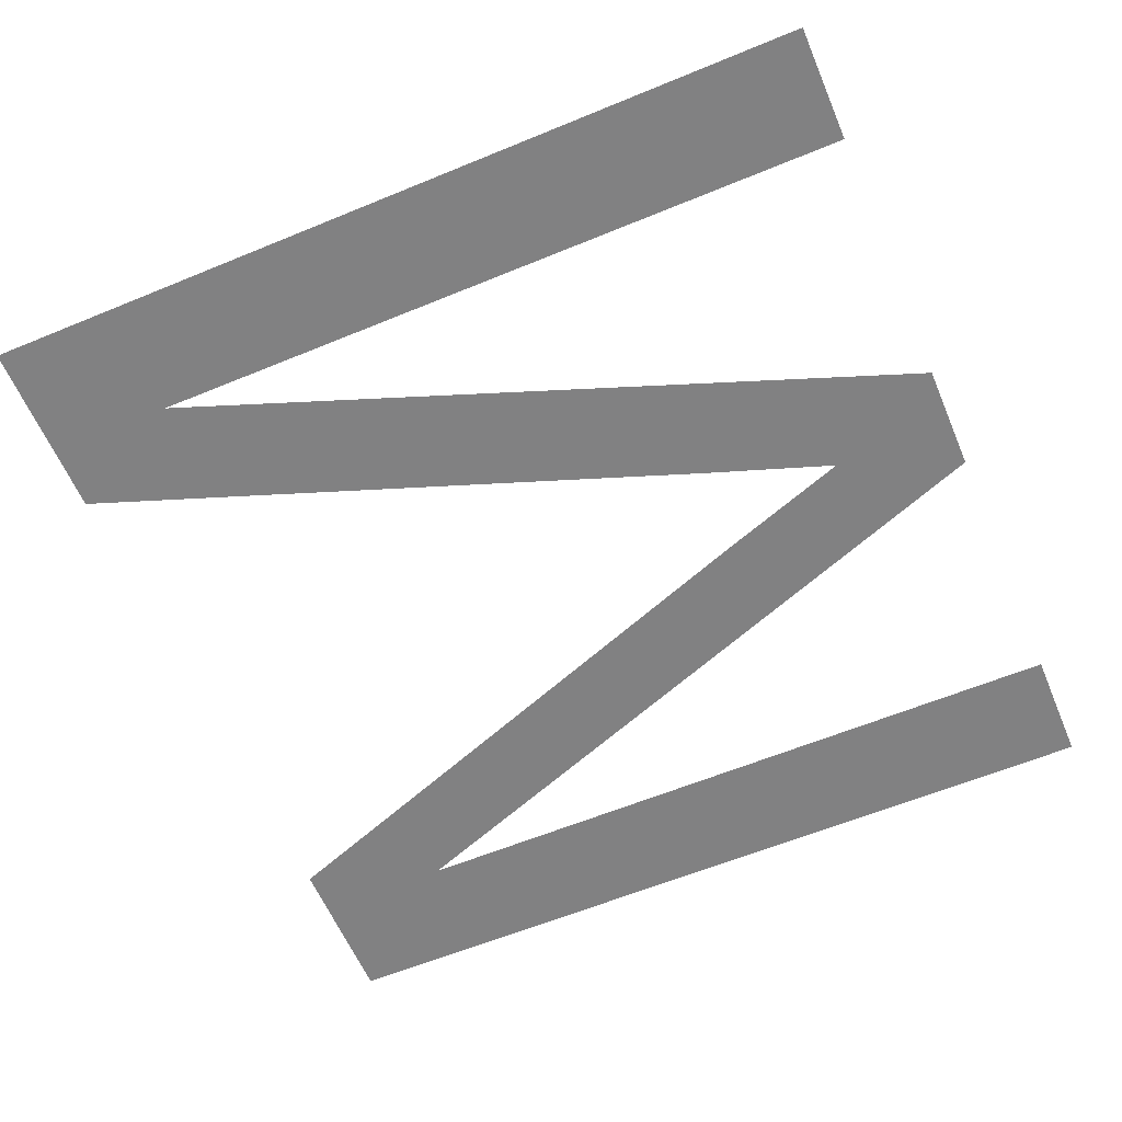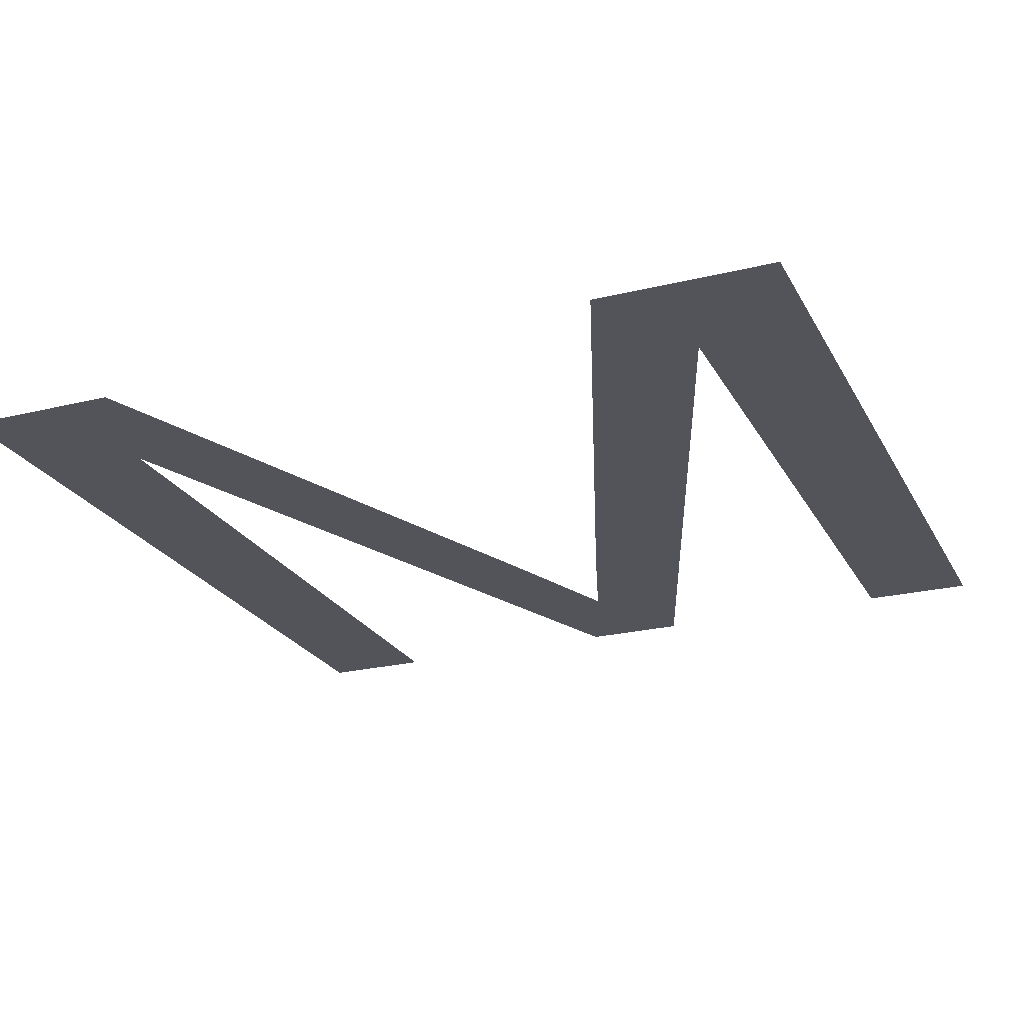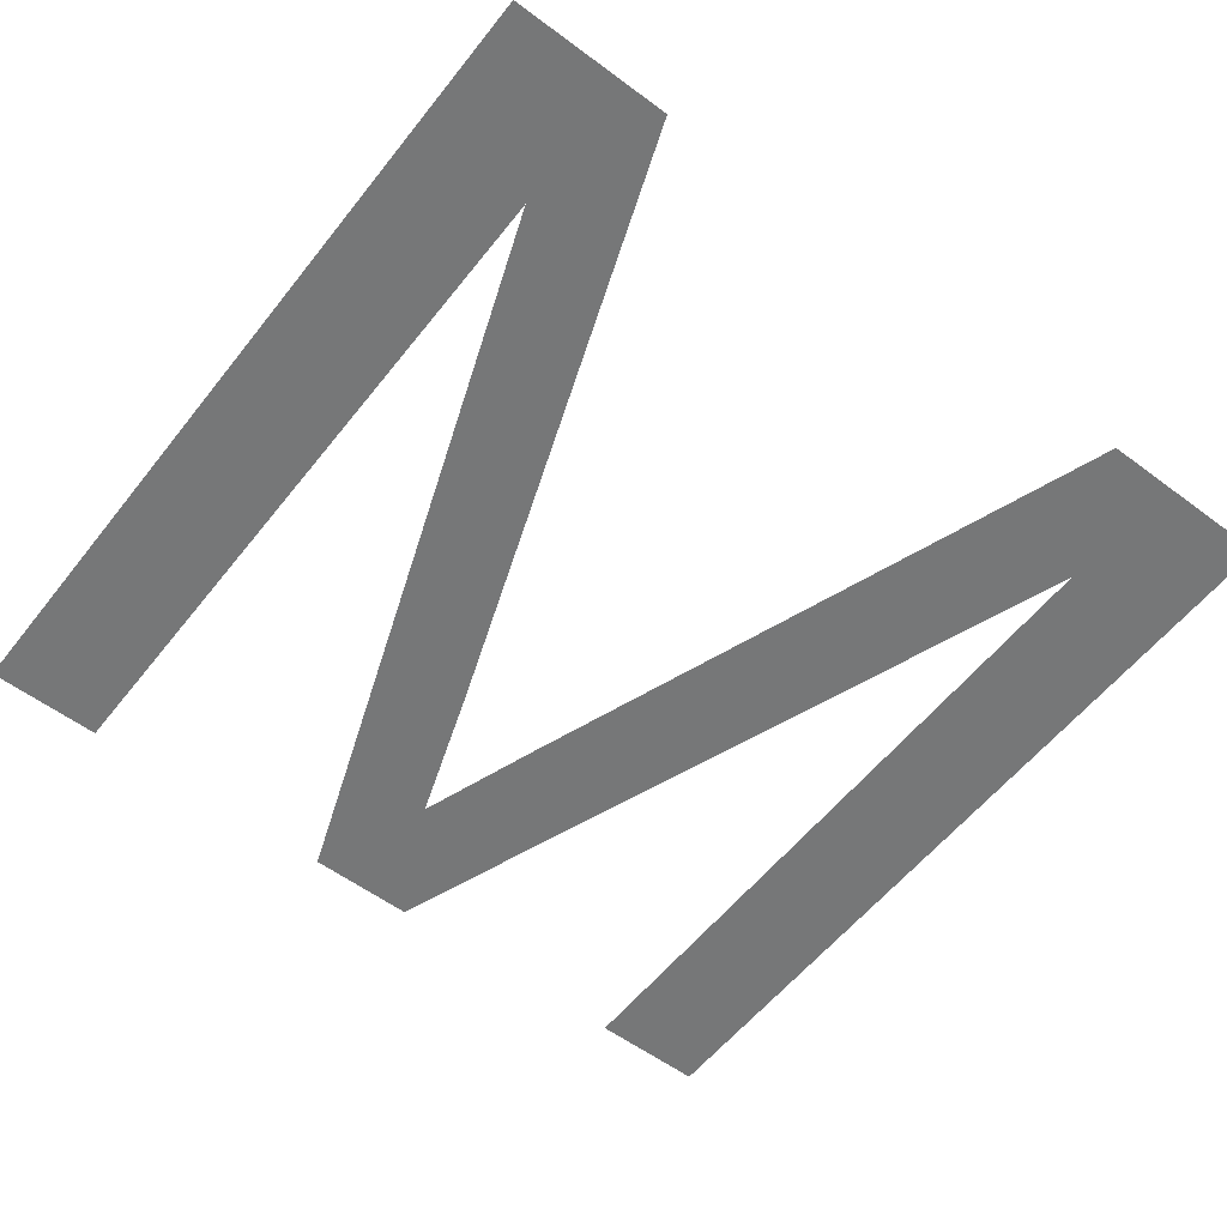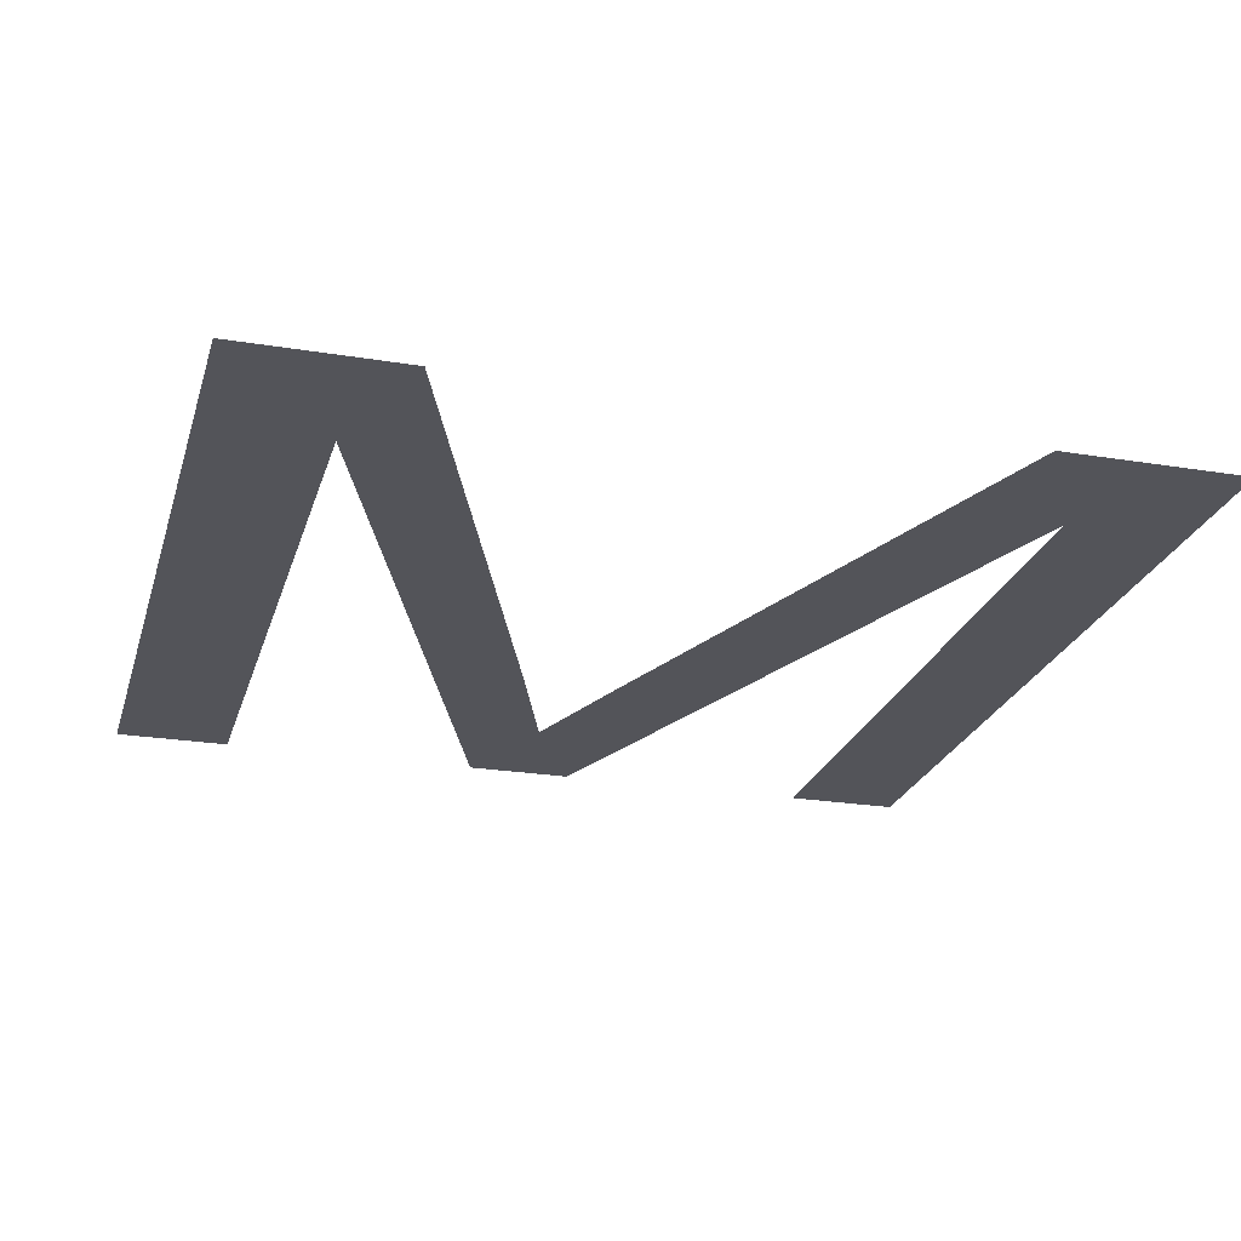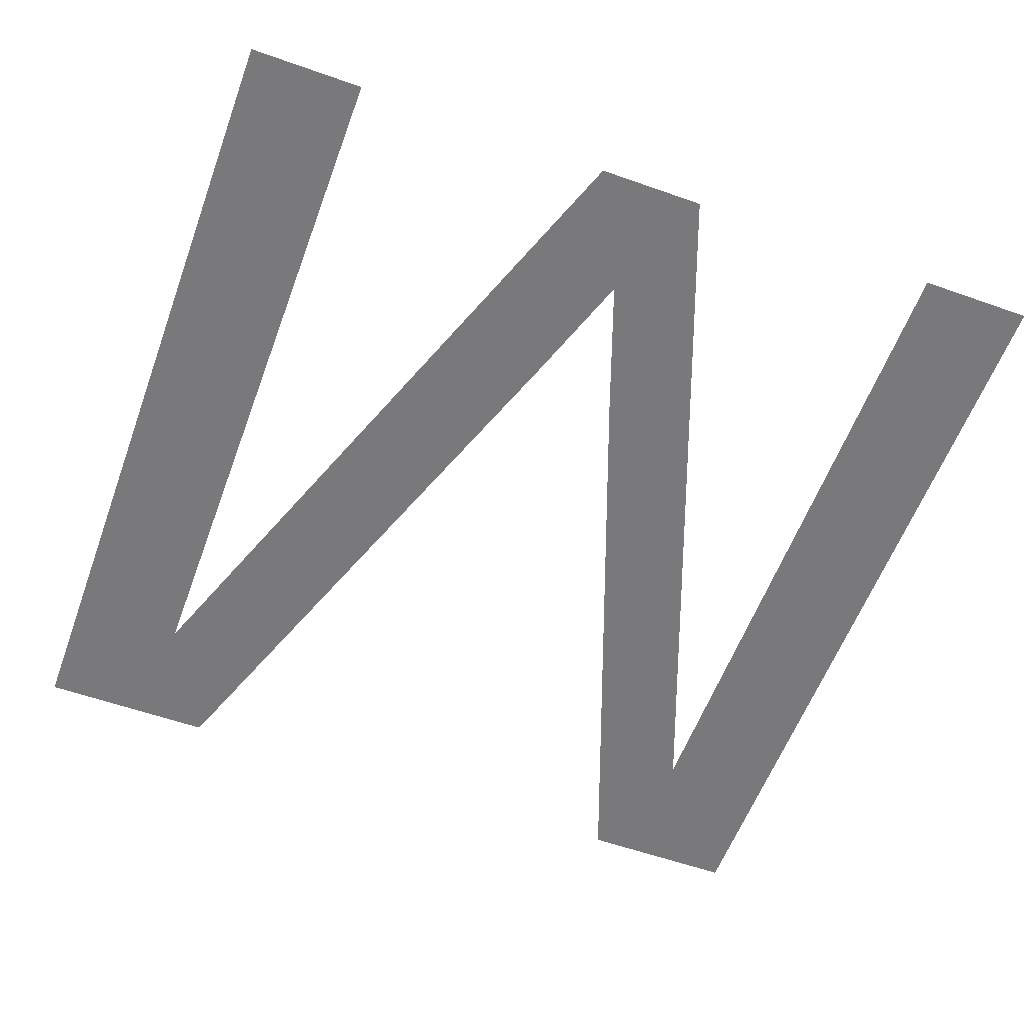
<metadata>
{"format":"obj","ext":"obj","renderer":"f3d","projection":"perspective","resolution":1024,"background":"white","views":[{"elev":-60.4,"azim":-67.1,"up":"+Y"},{"elev":-23.7,"azim":-157.7,"up":"+Y"},{"elev":-57.0,"azim":142.2,"up":"+Y"},{"elev":-23.9,"azim":164.7,"up":"+Y"},{"elev":-57.9,"azim":-20.1,"up":"+Y"}]}
</metadata>
<code>
o instance_4/M/ID462#ID462
v -0.09736 0.01125 0.1044
v -0.0962 0.01125 0.1056
v -0.09736 0.01125 0.1129
v -0.09555 0.01125 0.1044
v -0.09356 0.01125 0.1129
v -0.09339 0.01125 0.1104
v -0.09296 0.01125 0.1117
v -0.09248 0.01125 0.1129
v -0.09247 0.01125 0.1103
v -0.08983 0.01125 0.1058
v -0.09029 0.01125 0.1044
v -0.08867 0.01125 0.1044
v -0.08983 0.01125 0.1129
v -0.08867 0.01125 0.1129
v -0.0962 0.01125 0.1129
v -0.0962 0.01125 0.1056
v -0.09736 0.01125 0.1129
v -0.0962 0.01125 0.1129
v -0.08867 0.01125 0.1129
v -0.08867 0.01125 0.1044
v -0.08983 0.01125 0.1129
v -0.08983 0.01125 0.1058
v -0.09029 0.01125 0.1044
v -0.09247 0.01125 0.1103
v -0.09248 0.01125 0.1129
v -0.09296 0.01125 0.1117
v -0.09356 0.01125 0.1129
v -0.09339 0.01125 0.1104
v -0.09555 0.01125 0.1044
v -0.09736 0.01125 0.1044
f 1 2 3
f 2 1 4
f 2 4 5
f 5 4 6
f 5 6 7
f 5 7 8
f 8 7 9
f 8 9 10
f 10 9 11
f 10 11 12
f 10 12 13
f 13 12 14
f 15 3 2
f 16 17 18
f 19 20 21
f 21 20 22
f 20 23 22
f 23 24 22
f 22 24 25
f 24 26 25
f 25 26 27
f 26 28 27
f 28 29 27
f 27 29 16
f 29 30 16
f 17 16 30

</code>
